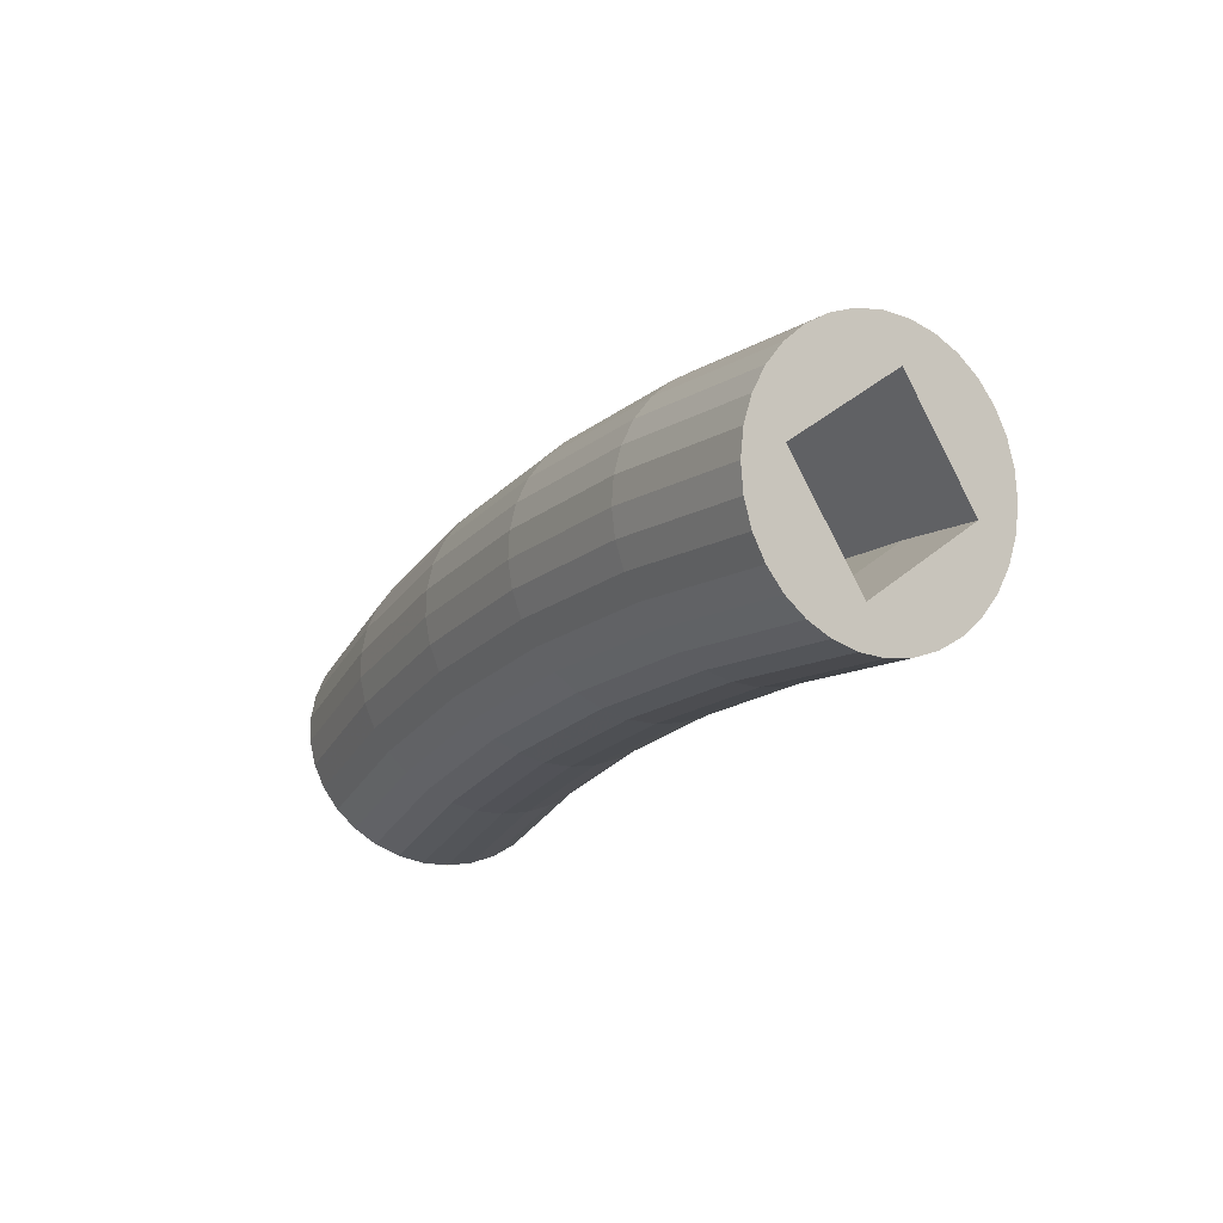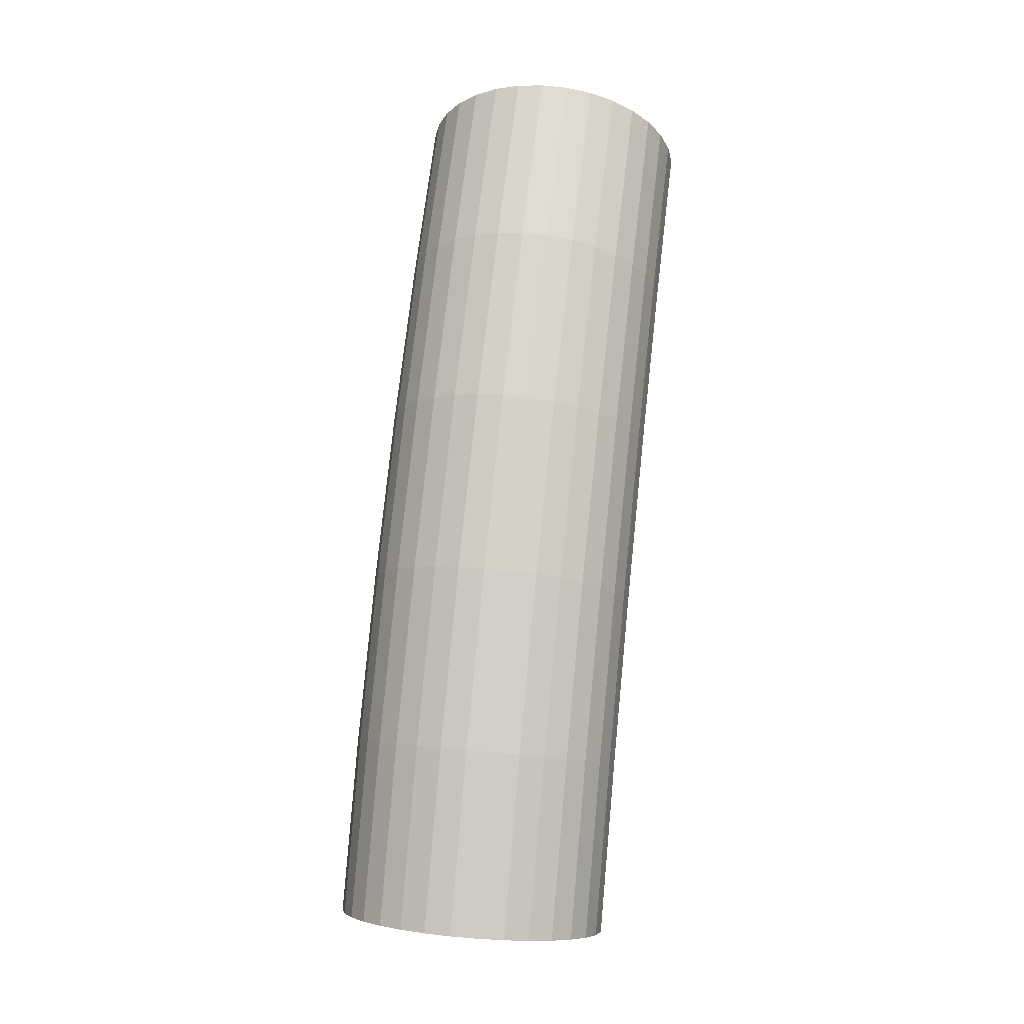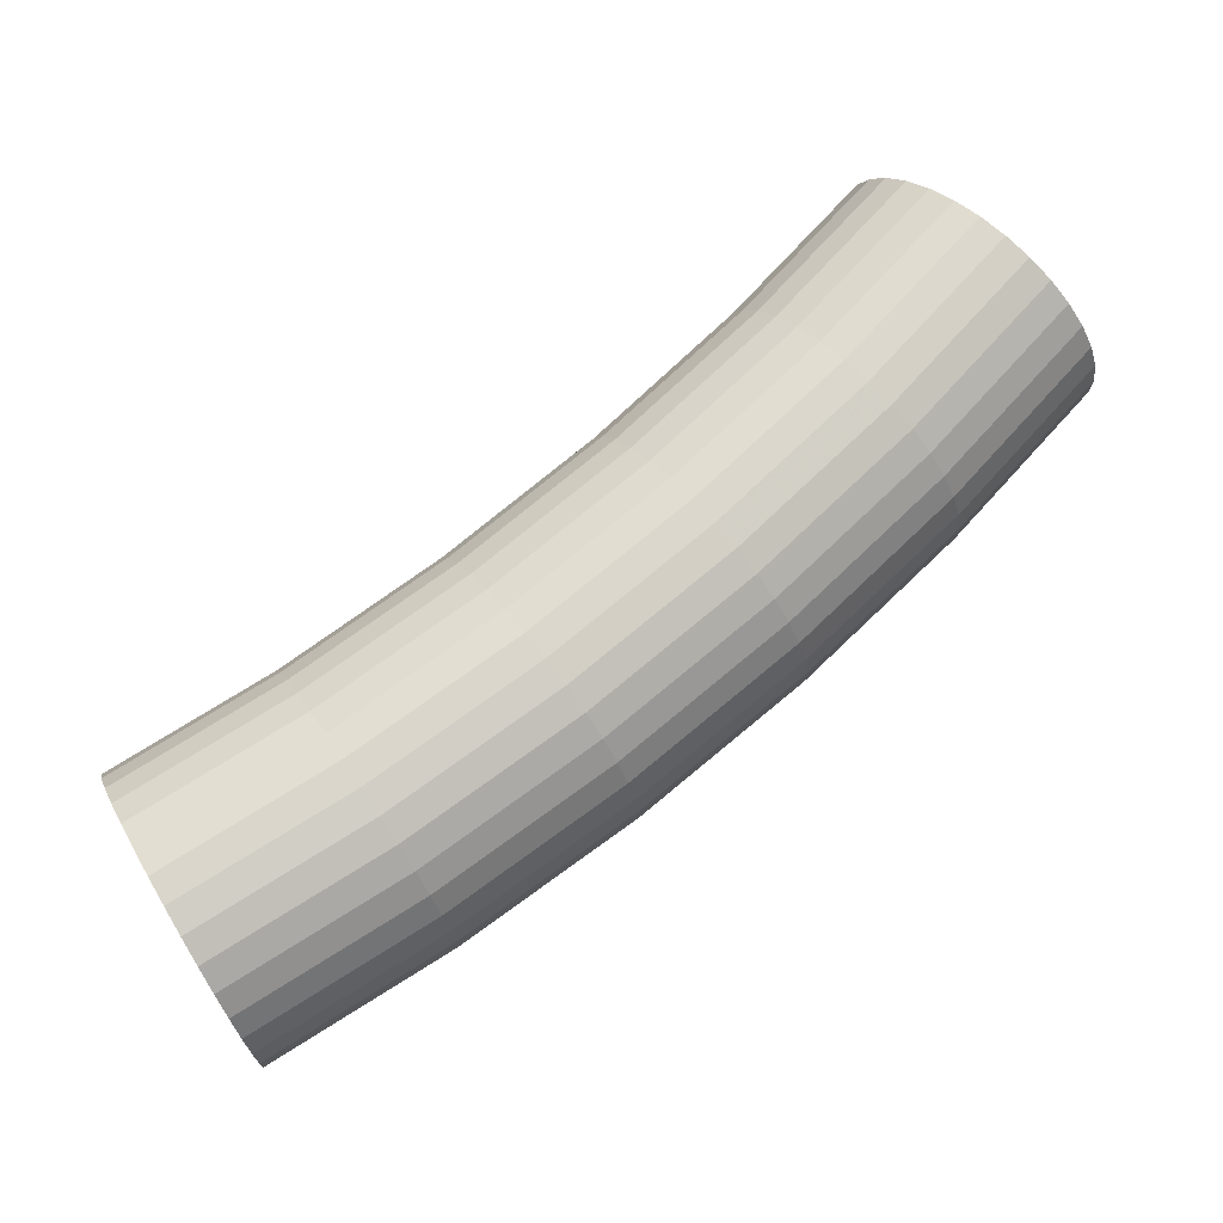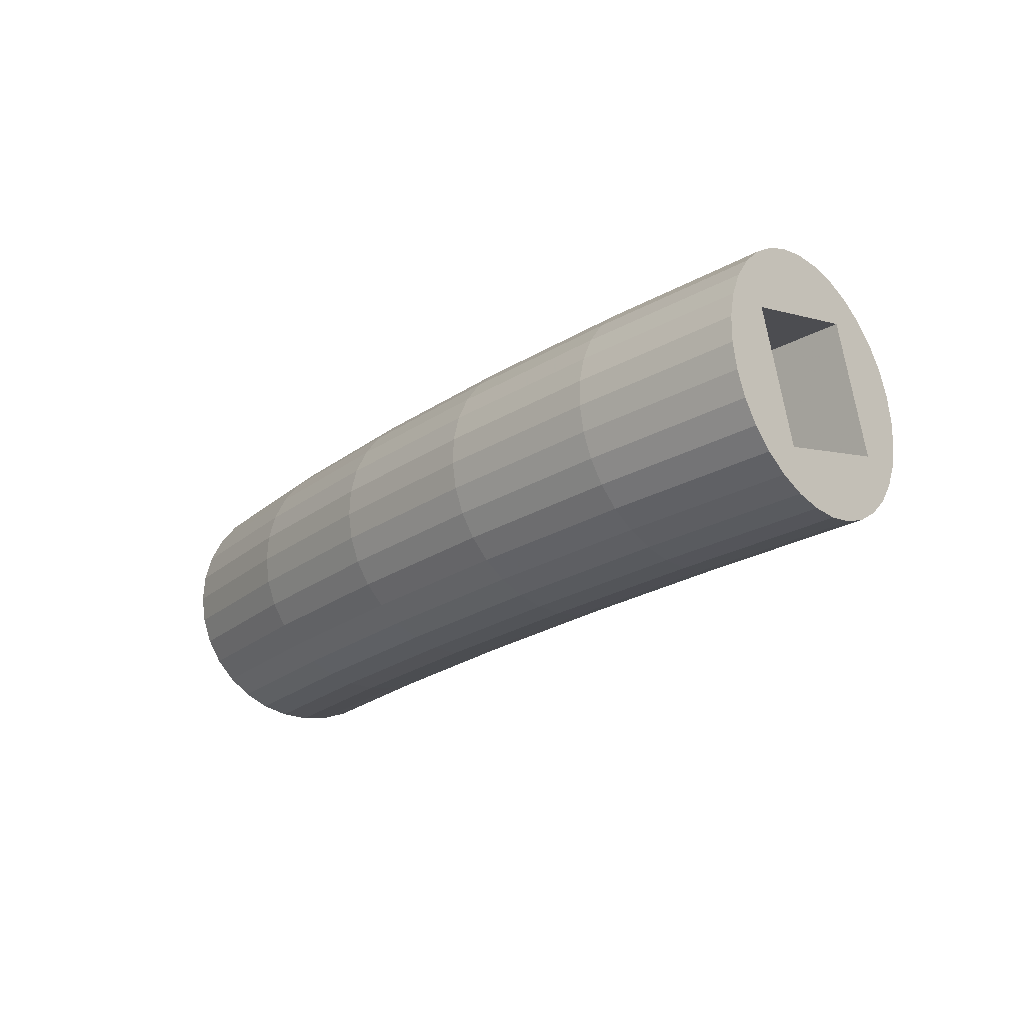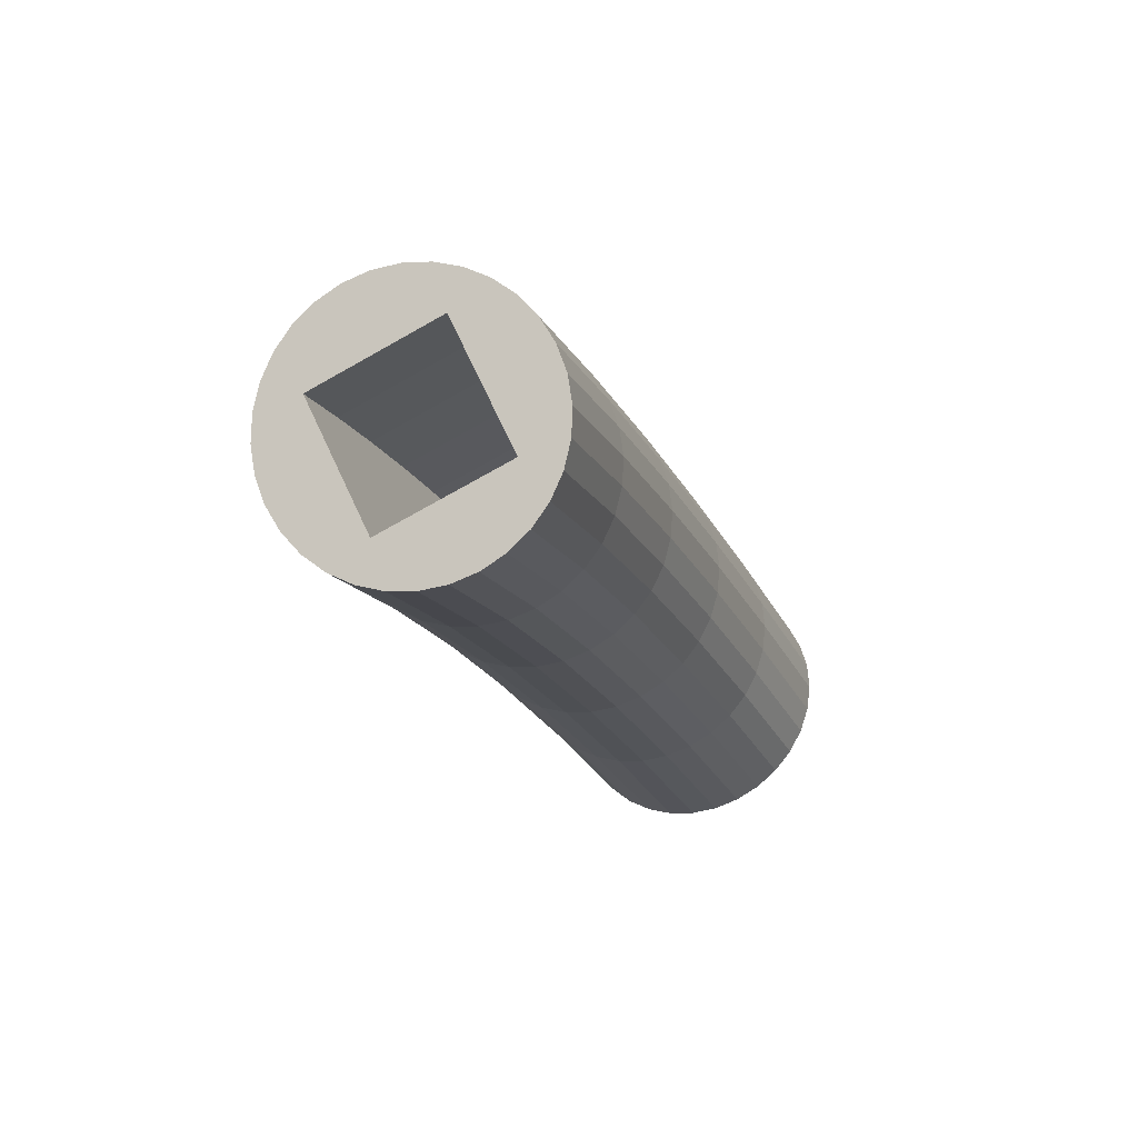
<metadata>
{"format":"obj","ext":"obj","renderer":"f3d","projection":"perspective","resolution":1024,"background":"white","views":[{"elev":41.4,"azim":134.5,"up":"+Z"},{"elev":26.3,"azim":9.2,"up":"+Z"},{"elev":-20.9,"azim":-87.2,"up":"+Y"},{"elev":77.6,"azim":79.0,"up":"+Z"},{"elev":-72.9,"azim":29.4,"up":"+Z"}]}
</metadata>
<code>
o module_11
v -23.15 -712.9 411.6
v -23.15 -753 434.7
v -23.15 -529.1 630.6
v -23.15 -558.9 666
v 23.15 -712.9 411.6
v 23.15 -753 434.7
v 23.15 -529.1 630.6
v 23.15 -558.9 666
v -23.15 -553.2 609.6
v -23.15 -576.4 587.7
v -23.15 -598.7 564.9
v -23.15 -620.2 541.2
v -23.15 -640.7 516.8
v -23.15 -660.3 491.6
v -23.15 -678.8 465.6
v -23.15 -696.4 438.9
v 23.15 -696.4 438.9
v 23.15 -678.8 465.6
v 23.15 -660.3 491.6
v 23.15 -640.7 516.8
v 23.15 -620.2 541.2
v 23.15 -598.7 564.9
v 23.15 -576.4 587.7
v 23.15 -553.2 609.6
v -23.15 -738.8 458.4
v -23.15 -723.9 481.6
v -23.15 -708.2 504.3
v -23.15 -691.9 526.6
v -23.15 -674.8 548.2
v -23.15 -657.1 569.4
v -23.15 -638.7 589.9
v -23.15 -619.7 609.9
v -23.15 -600 629.3
v -23.15 -579.7 648
v 23.15 -579.7 648
v 23.15 -600 629.3
v 23.15 -619.7 609.9
v 23.15 -638.7 589.9
v 23.15 -657.1 569.4
v 23.15 -674.8 548.2
v 23.15 -691.9 526.6
v 23.15 -708.2 504.3
v 23.15 -723.9 481.6
v 23.15 -738.8 458.4
v 25.73 -697.2 544.7
v 25.73 -733.5 494.8
v 17.72 -617.6 639.6
v 17.72 -660.7 594.9
v 17.72 -700.6 547.4
v 17.72 -737.1 497.2
v 9.034 -619.4 641.5
v 9.034 -662.7 596.7
v 9.034 -702.7 549
v 9.034 -739.3 498.6
v 0 -740 499.1
v 0 -703.4 549.5
v 0 -565.4 673.8
v 0 -761.8 439.8
v 6.503 -565 673.4
v 6.503 -761.2 439.5
v 12.76 -563.8 671.9
v 12.76 -759.6 438.6
v 18.52 -561.8 669.5
v 18.52 -756.9 437
v 25.73 -614.6 636.5
v 32.74 -653.3 588.2
v 27.72 -555.9 662.5
v 27.72 -749 432.4
v 30.8 -552.2 658.1
v 30.8 -744 429.5
v 32.69 -548.2 653.3
v 32.69 -738.6 426.4
v 33.34 -544 648.3
v 33.34 -732.9 423.2
v 32.69 -539.8 643.3
v 32.69 -727.3 419.9
v 30.8 -535.8 638.5
v 30.8 -721.9 416.8
v 27.72 -532.1 634.1
v 27.72 -716.9 413.9
v 0 -620.1 642.1
v 32.74 -692.7 541.2
v 18.52 -526.2 627.1
v 18.52 -708.9 409.3
v 12.76 -524.2 624.7
v 12.76 -706.3 407.8
v 6.503 -523 623.3
v 6.503 -704.6 406.8
v 0 -522.6 622.8
v 0 -704.1 406.5
v -6.503 -523 623.3
v -6.503 -704.6 406.8
v -12.76 -524.2 624.7
v -12.76 -706.3 407.8
v -18.52 -526.2 627.1
v -18.52 -708.9 409.3
v 0 -663.3 597.3
v 32.74 -728.8 491.6
v -27.72 -532.1 634.1
v -27.72 -716.9 413.9
v -30.8 -535.8 638.5
v -30.8 -721.9 416.8
v -32.69 -539.8 643.3
v -32.69 -727.3 419.9
v -33.34 -544 648.3
v -33.34 -732.9 423.2
v -32.69 -548.2 653.3
v -32.69 -738.6 426.4
v -30.8 -552.2 658.1
v -30.8 -744 429.5
v -27.72 -555.9 662.5
v -27.72 -749 432.4
v 25.73 -657.5 592.1
v 32.74 -610.6 632.3
v -18.52 -561.8 669.5
v -18.52 -756.9 437
v -12.76 -563.8 671.9
v -12.76 -759.6 438.6
v -6.503 -565 673.4
v -6.503 -761.2 439.5
v 0 -573.8 683.8
v 9.034 -573.2 683.1
v 9.034 -772.3 445.9
v 0 -773 446.3
v 17.72 -571.5 681.1
v 17.72 -770 444.5
v 25.73 -568.7 677.8
v 25.73 -766.3 442.4
v 32.74 -565 673.4
v 32.74 -761.3 439.5
v 38.5 -560.5 668
v 38.5 -755.2 436
v 42.78 -555.4 661.9
v 42.78 -748.3 432
v 45.42 -549.8 655.2
v 45.42 -740.7 427.7
v 46.31 -544 648.3
v 46.31 -732.9 423.2
v 45.42 -538.2 641.4
v 45.42 -725.1 418.6
v 42.78 -532.6 634.7
v 42.78 -717.6 414.3
v 38.5 -527.5 628.6
v 38.5 -710.6 410.3
v 32.74 -522.9 623.2
v 32.74 -704.6 406.8
v 25.73 -519.2 618.8
v 25.73 -699.6 403.9
v 17.72 -516.5 615.5
v 17.72 -695.9 401.8
v 9.034 -514.8 613.5
v 9.034 -693.6 400.4
v 0 -514.2 612.8
v 0 -692.8 400
v -9.034 -514.8 613.5
v -9.034 -693.6 400.4
v -17.72 -516.5 615.5
v -17.72 -695.9 401.8
v -25.73 -519.2 618.8
v -25.73 -699.6 403.9
v -32.74 -522.9 623.2
v -32.74 -704.6 406.8
v -38.5 -527.5 628.6
v -38.5 -710.6 410.3
v -42.78 -532.6 634.7
v -42.78 -717.6 414.3
v -45.42 -538.2 641.4
v -45.42 -725.1 418.6
v -46.31 -544 648.3
v -46.31 -732.9 423.2
v -45.42 -549.8 655.2
v -45.42 -740.7 427.7
v -42.78 -555.4 661.9
v -42.78 -748.3 432
v -38.5 -560.5 668
v -38.5 -755.2 436
v -32.74 -565 673.4
v -32.74 -761.3 439.5
v -25.73 -568.7 677.8
v -25.73 -766.3 442.4
v -17.72 -571.5 681.1
v -17.72 -770 444.5
v -9.034 -573.2 683.1
v -9.034 -772.3 445.9
v 38.5 -722.9 487.6
v 38.5 -687.2 536.9
v 38.5 -648 583.5
v 38.5 -605.8 627.3
v 42.78 -716.3 483.2
v 42.78 -680.9 531.9
v 42.78 -642.1 578.1
v 42.78 -600.2 621.5
v 45.42 -709.1 478.3
v 45.42 -674 526.6
v 45.42 -635.6 572.3
v 45.42 -594.2 615.3
v 46.31 -701.6 473.2
v 46.31 -666.9 521
v 46.31 -628.9 566.3
v 46.31 -587.9 608.8
v 45.42 -694.1 468.2
v 45.42 -659.8 515.5
v 45.42 -622.2 560.2
v 45.42 -581.6 602.3
v 42.78 -686.9 463.3
v 42.78 -652.9 510.1
v 42.78 -615.8 554.4
v 42.78 -575.6 596
v 38.5 -680.3 458.9
v 38.5 -646.6 505.2
v 38.5 -609.8 549.1
v 38.5 -570 590.3
v 32.74 -674.5 454.9
v 32.74 -641.1 500.9
v 32.74 -604.6 544.4
v 32.74 -565.1 585.2
v 25.73 -669.7 451.7
v 25.73 -636.6 497.3
v 25.73 -600.3 540.5
v 25.73 -561.1 581.1
v 17.72 -666.2 449.3
v 17.72 -633.2 494.7
v 17.72 -597.1 537.7
v 17.72 -558.2 578
v 9.034 -664 447.9
v 9.034 -631.1 493.1
v 9.034 -595.2 535.9
v 9.034 -556.3 576.1
v 0 -663.2 447.4
v 0 -630.4 492.5
v 0 -594.5 535.3
v 0 -555.7 575.5
v -9.034 -664 447.9
v -9.034 -631.1 493.1
v -9.034 -595.2 535.9
v -9.034 -556.3 576.1
v -17.72 -666.2 449.3
v -17.72 -633.2 494.7
v -17.72 -597.1 537.7
v -17.72 -558.2 578
v -25.73 -669.7 451.7
v -25.73 -636.6 497.3
v -25.73 -600.3 540.5
v -25.73 -561.1 581.1
v -32.74 -674.5 454.9
v -32.74 -641.1 500.9
v -32.74 -604.6 544.4
v -32.74 -565.1 585.2
v -38.5 -680.3 458.9
v -38.5 -646.6 505.2
v -38.5 -609.8 549.1
v -38.5 -570 590.3
v -42.78 -686.9 463.3
v -42.78 -652.9 510.1
v -42.78 -615.8 554.4
v -42.78 -575.6 596
v -45.42 -694.1 468.2
v -45.42 -659.8 515.5
v -45.42 -622.2 560.2
v -45.42 -581.6 602.3
v -46.31 -701.6 473.2
v -46.31 -666.9 521
v -46.31 -628.9 566.3
v -46.31 -587.9 608.8
v -45.42 -709.1 478.3
v -45.42 -674 526.6
v -45.42 -635.6 572.3
v -45.42 -594.2 615.3
v -42.78 -716.3 483.2
v -42.78 -680.9 531.9
v -42.78 -642.1 578.1
v -42.78 -600.2 621.5
v -38.5 -722.9 487.6
v -38.5 -687.2 536.9
v -38.5 -648 583.5
v -38.5 -605.8 627.3
v -32.74 -728.8 491.6
v -32.74 -692.7 541.2
v -32.74 -653.3 588.2
v -32.74 -610.6 632.3
v -25.73 -733.5 494.8
v -25.73 -697.2 544.7
v -25.73 -657.5 592.1
v -25.73 -614.6 636.5
v -17.72 -737.1 497.2
v -17.72 -700.6 547.4
v -17.72 -660.7 594.9
v -17.72 -617.6 639.6
v -9.034 -739.3 498.6
v -9.034 -702.7 549
v -9.034 -662.7 596.7
v -9.034 -619.4 641.5
f 1 16 15 14 13 12 11 10 9 3 4 34 33 32 31 30 29 28 27 26 25 2
f 7 24 23 22 21 20 19 18 17 5 6 44 43 42 41 40 39 38 37 36 35 8
f 16 1 5 17
f 2 6 64 62 60 58 120 118 116
f 3 9 24 7
f 9 10 23 24
f 10 11 22 23
f 11 12 21 22
f 12 13 20 21
f 13 14 19 20
f 14 15 18 19
f 15 16 17 18
f 44 6 2 25
f 8 35 34 4
f 35 36 33 34
f 36 37 32 33
f 37 38 31 32
f 38 39 30 31
f 39 40 29 30
f 40 41 28 29
f 41 42 27 28
f 42 43 26 27
f 290 289 55 56
f 291 290 56 97
f 292 291 97 81
f 183 292 81 121
f 8 4 115 117 119 57 59 61 63
f 4 3 99 101 103 105 107 109 111
f 3 7 83 85 87 89 91 93 95
f 7 8 67 69 71 73 75 77 79
f 6 5 80 78 76 74 72 70 68
f 5 1 96 94 92 90 88 86 84
f 1 2 112 110 108 106 104 102 100
f 55 124 123 54
f 54 123 126 50
f 50 126 128 46
f 46 128 130 98
f 98 130 132 185
f 185 132 134 189
f 189 134 136 193
f 193 136 138 197
f 197 138 140 201
f 201 140 142 205
f 205 142 144 209
f 209 144 146 213
f 213 146 148 217
f 217 148 150 221
f 221 150 152 225
f 225 152 154 229
f 229 154 156 233
f 233 156 158 237
f 237 158 160 241
f 241 160 162 245
f 245 162 164 249
f 249 164 166 253
f 253 166 168 257
f 257 168 170 261
f 261 170 172 265
f 265 172 174 269
f 269 174 176 273
f 273 176 178 277
f 277 178 180 281
f 281 180 182 285
f 181 288 292 183
f 285 182 184 289
f 289 184 124 55
f 43 44 25 26
f 59 57 121 122
f 58 60 123 124
f 61 59 122 125
f 60 62 126 123
f 63 61 125 127
f 62 64 128 126
f 8 63 127 129
f 64 6 130 128
f 67 8 129 131
f 6 68 132 130
f 69 67 131 133
f 68 70 134 132
f 71 69 133 135
f 70 72 136 134
f 73 71 135 137
f 72 74 138 136
f 75 73 137 139
f 74 76 140 138
f 77 75 139 141
f 76 78 142 140
f 79 77 141 143
f 78 80 144 142
f 7 79 143 145
f 80 5 146 144
f 83 7 145 147
f 5 84 148 146
f 85 83 147 149
f 84 86 150 148
f 87 85 149 151
f 86 88 152 150
f 89 87 151 153
f 88 90 154 152
f 91 89 153 155
f 90 92 156 154
f 93 91 155 157
f 92 94 158 156
f 95 93 157 159
f 94 96 160 158
f 3 95 159 161
f 96 1 162 160
f 99 3 161 163
f 1 100 164 162
f 101 99 163 165
f 100 102 166 164
f 103 101 165 167
f 102 104 168 166
f 105 103 167 169
f 104 106 170 168
f 107 105 169 171
f 106 108 172 170
f 109 107 171 173
f 108 110 174 172
f 111 109 173 175
f 110 112 176 174
f 4 111 175 177
f 112 2 178 176
f 115 4 177 179
f 2 116 180 178
f 117 115 179 181
f 116 118 182 180
f 119 117 181 183
f 118 120 184 182
f 57 119 183 121
f 120 58 124 184
f 288 287 291 292
f 287 286 290 291
f 286 285 289 290
f 179 284 288 181
f 284 283 287 288
f 283 282 286 287
f 282 281 285 286
f 177 280 284 179
f 280 279 283 284
f 279 278 282 283
f 278 277 281 282
f 175 276 280 177
f 276 275 279 280
f 275 274 278 279
f 274 273 277 278
f 173 272 276 175
f 272 271 275 276
f 271 270 274 275
f 270 269 273 274
f 171 268 272 173
f 268 267 271 272
f 267 266 270 271
f 266 265 269 270
f 169 264 268 171
f 264 263 267 268
f 263 262 266 267
f 262 261 265 266
f 167 260 264 169
f 260 259 263 264
f 259 258 262 263
f 258 257 261 262
f 165 256 260 167
f 256 255 259 260
f 255 254 258 259
f 254 253 257 258
f 163 252 256 165
f 252 251 255 256
f 251 250 254 255
f 250 249 253 254
f 161 248 252 163
f 248 247 251 252
f 247 246 250 251
f 246 245 249 250
f 159 244 248 161
f 244 243 247 248
f 243 242 246 247
f 242 241 245 246
f 157 240 244 159
f 240 239 243 244
f 239 238 242 243
f 238 237 241 242
f 155 236 240 157
f 236 235 239 240
f 235 234 238 239
f 234 233 237 238
f 153 232 236 155
f 232 231 235 236
f 231 230 234 235
f 230 229 233 234
f 151 228 232 153
f 228 227 231 232
f 227 226 230 231
f 226 225 229 230
f 149 224 228 151
f 224 223 227 228
f 223 222 226 227
f 222 221 225 226
f 147 220 224 149
f 220 219 223 224
f 219 218 222 223
f 218 217 221 222
f 145 216 220 147
f 216 215 219 220
f 215 214 218 219
f 214 213 217 218
f 143 212 216 145
f 212 211 215 216
f 211 210 214 215
f 210 209 213 214
f 141 208 212 143
f 208 207 211 212
f 207 206 210 211
f 206 205 209 210
f 139 204 208 141
f 204 203 207 208
f 203 202 206 207
f 202 201 205 206
f 137 200 204 139
f 200 199 203 204
f 199 198 202 203
f 198 197 201 202
f 135 196 200 137
f 196 195 199 200
f 195 194 198 199
f 194 193 197 198
f 133 192 196 135
f 192 191 195 196
f 191 190 194 195
f 190 189 193 194
f 131 188 192 133
f 188 187 191 192
f 187 186 190 191
f 186 185 189 190
f 129 114 188 131
f 114 66 187 188
f 66 82 186 187
f 82 98 185 186
f 127 65 114 129
f 65 113 66 114
f 113 45 82 66
f 45 46 98 82
f 125 47 65 127
f 47 48 113 65
f 48 49 45 113
f 49 50 46 45
f 122 51 47 125
f 51 52 48 47
f 52 53 49 48
f 53 54 50 49
f 121 81 51 122
f 81 97 52 51
f 97 56 53 52
f 56 55 54 53

</code>
